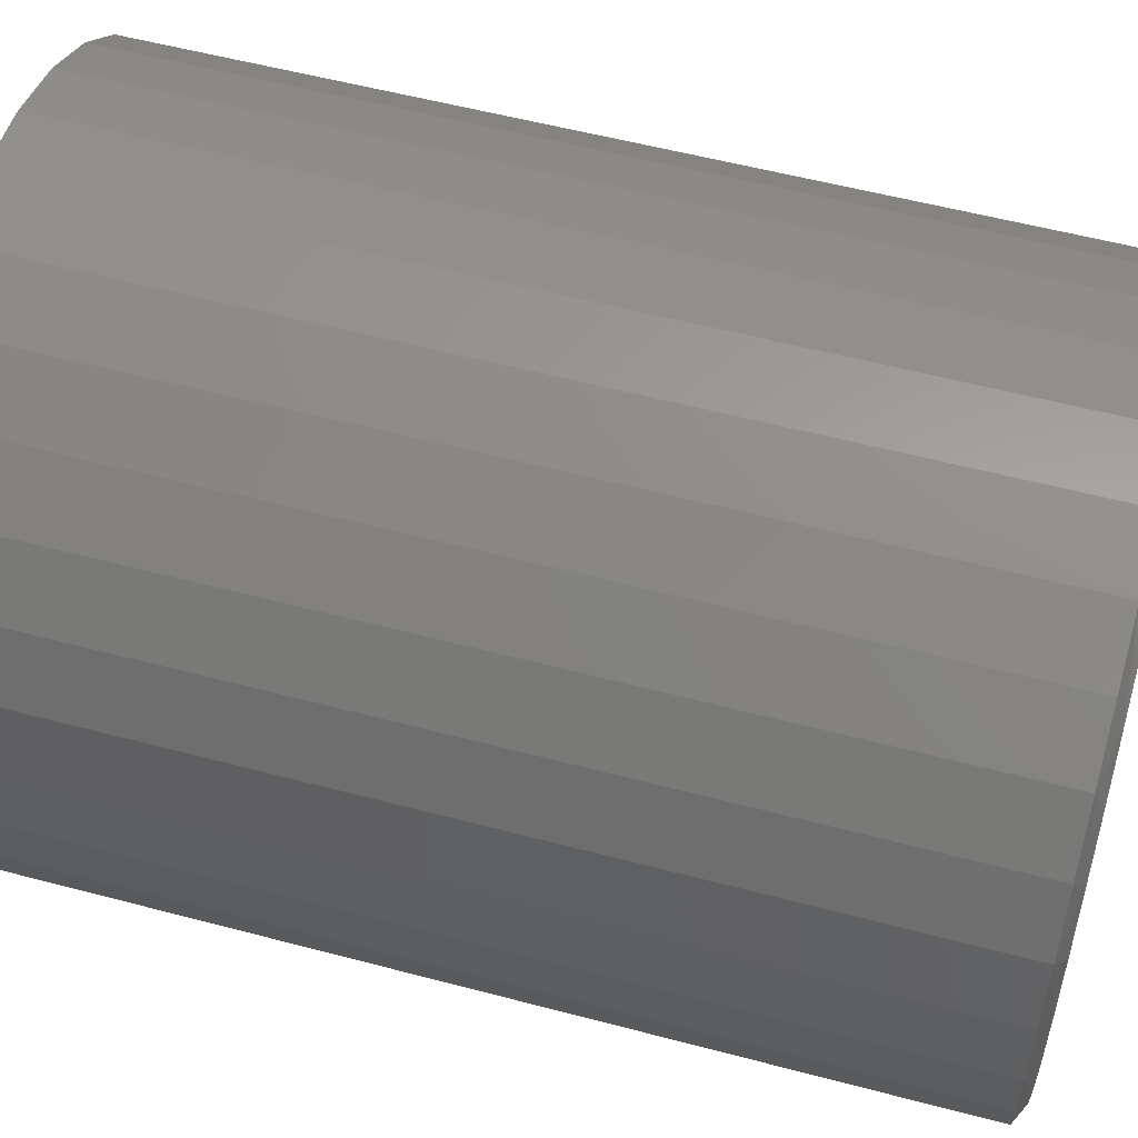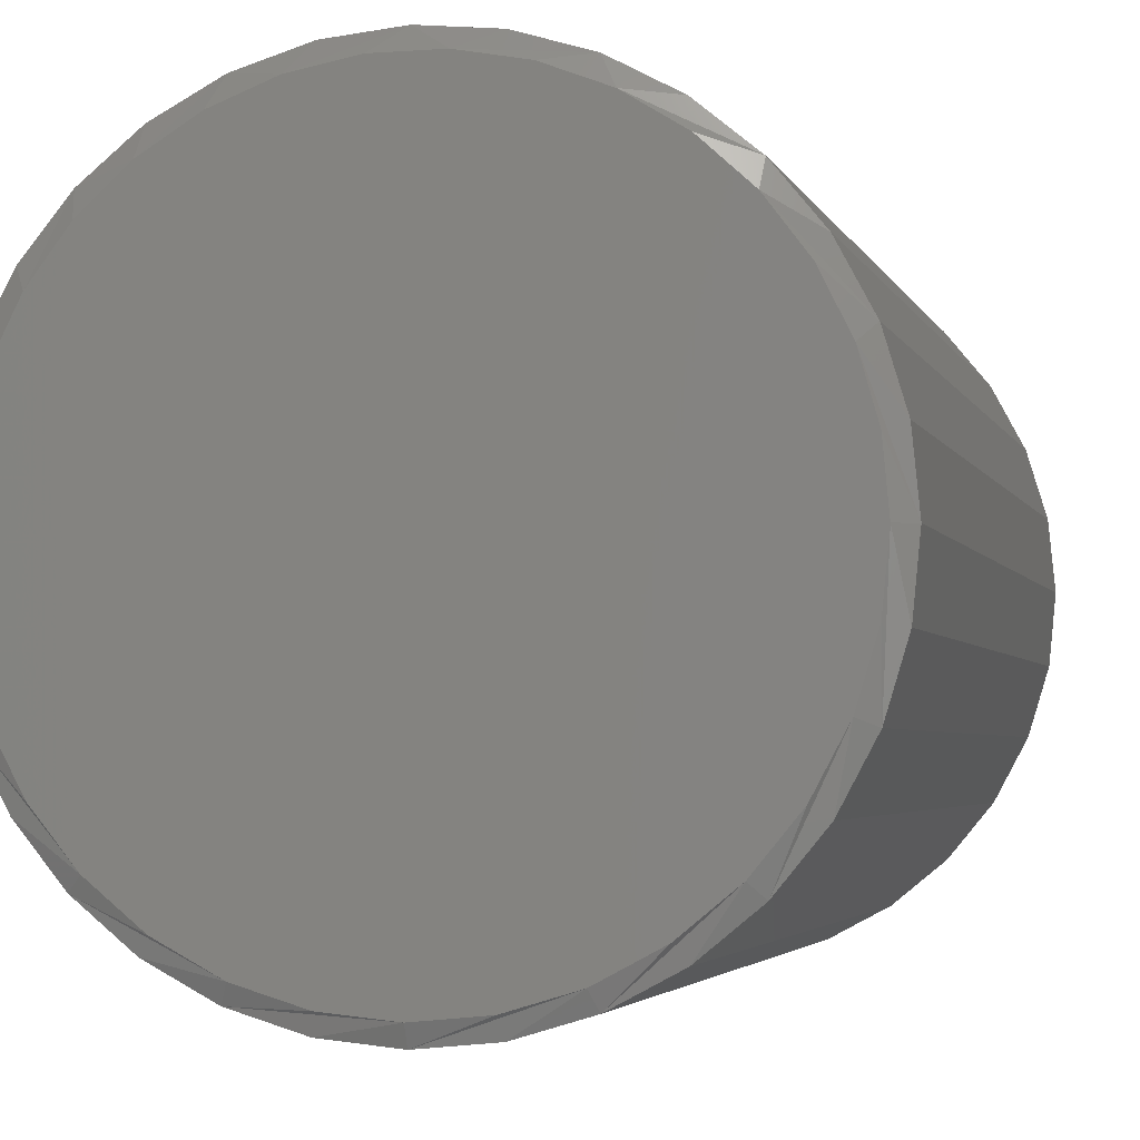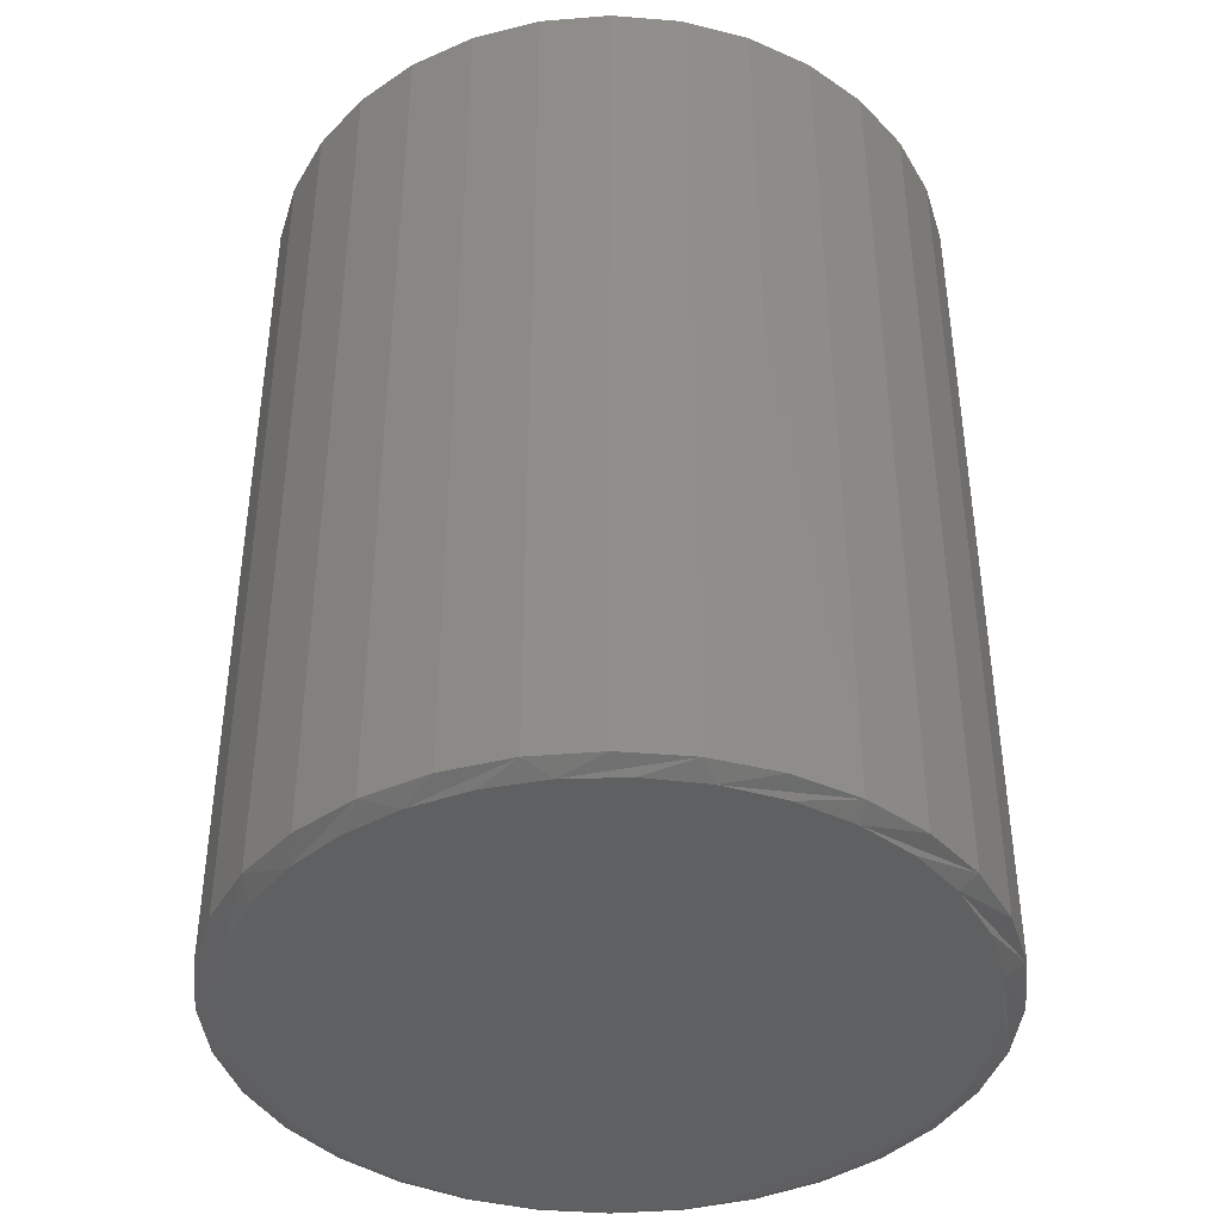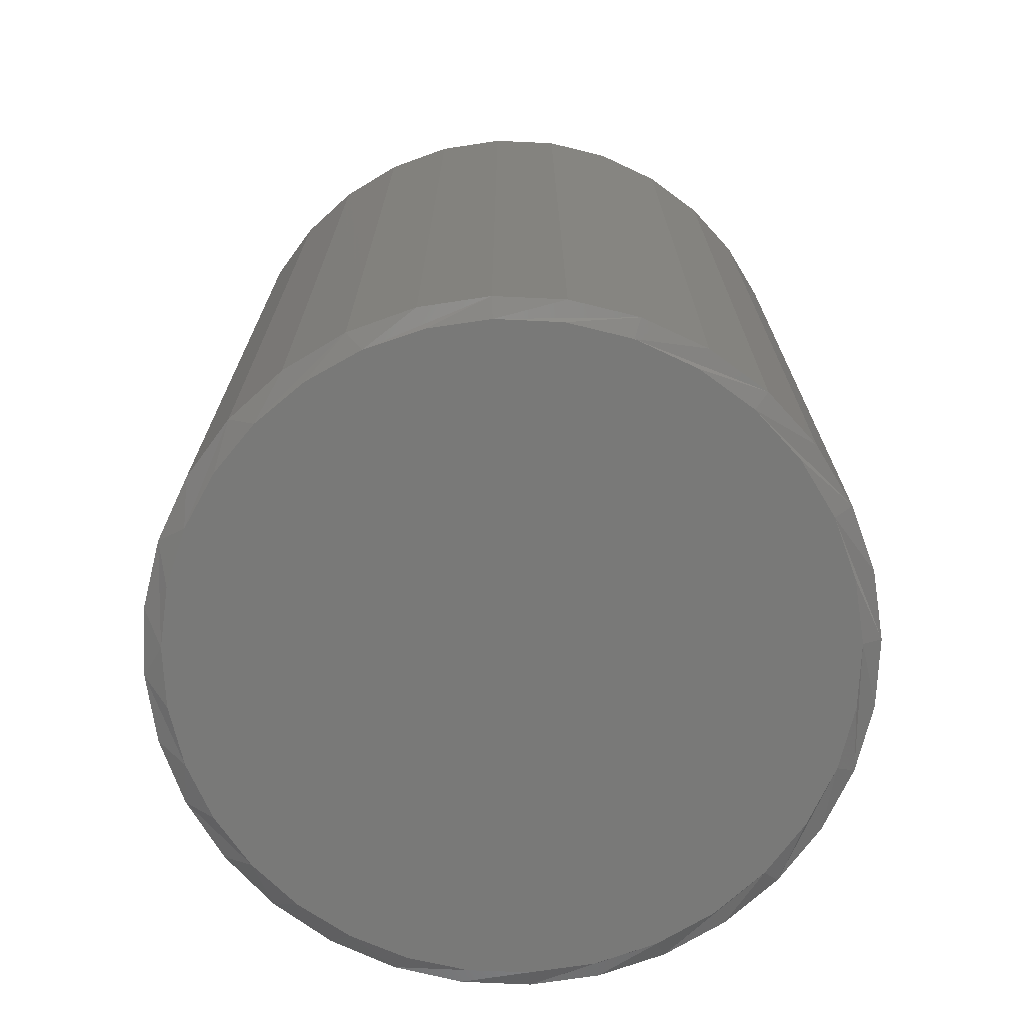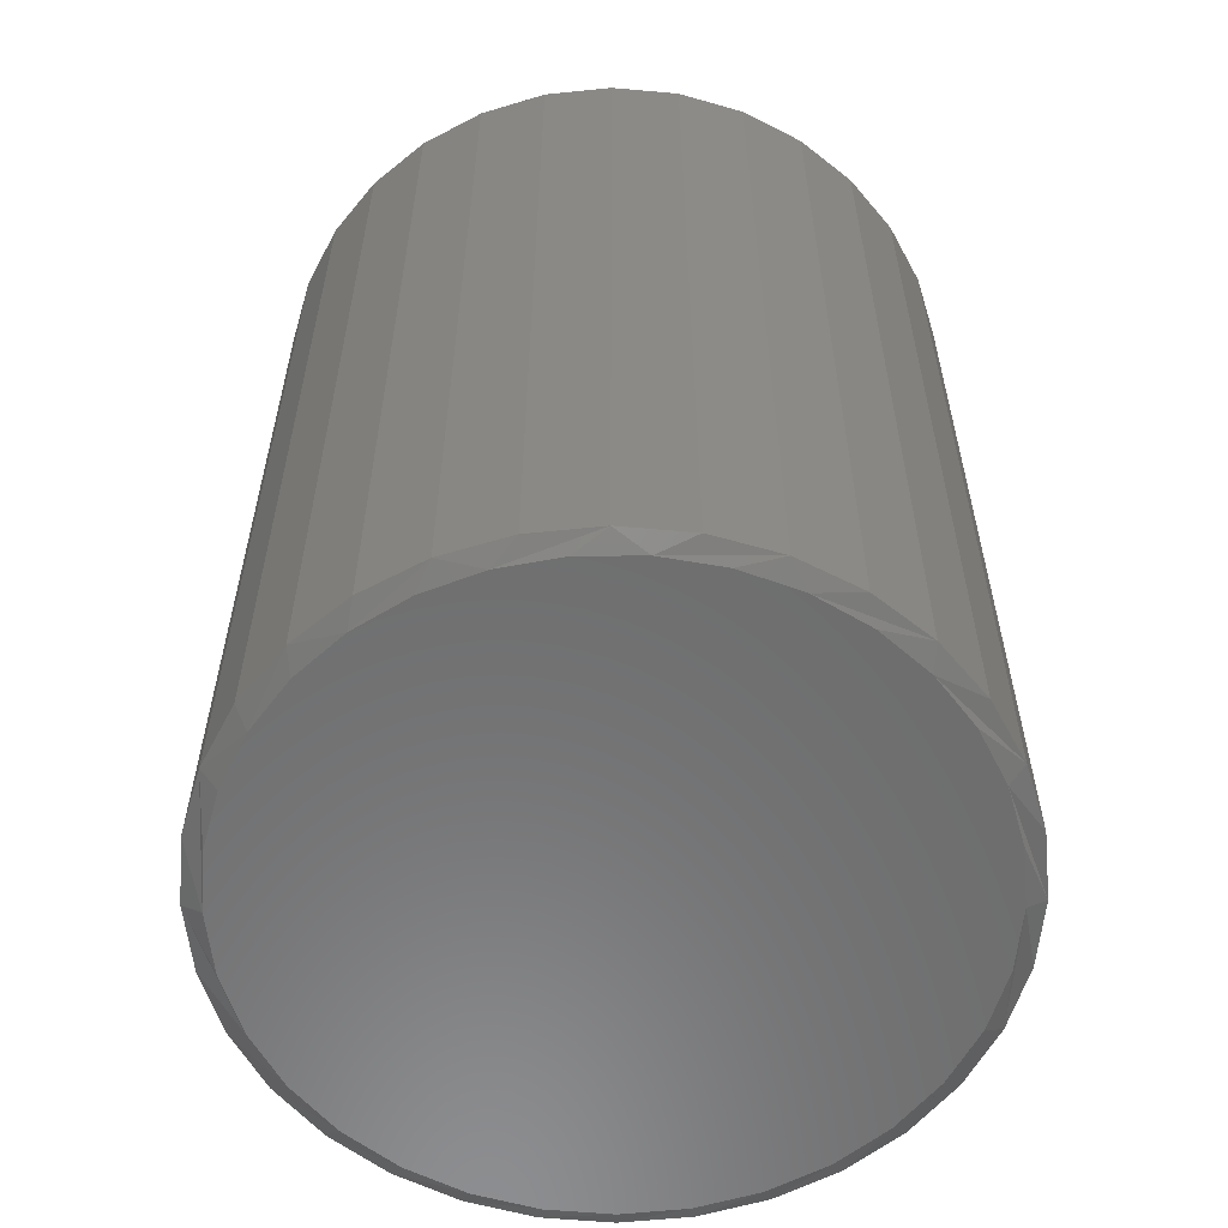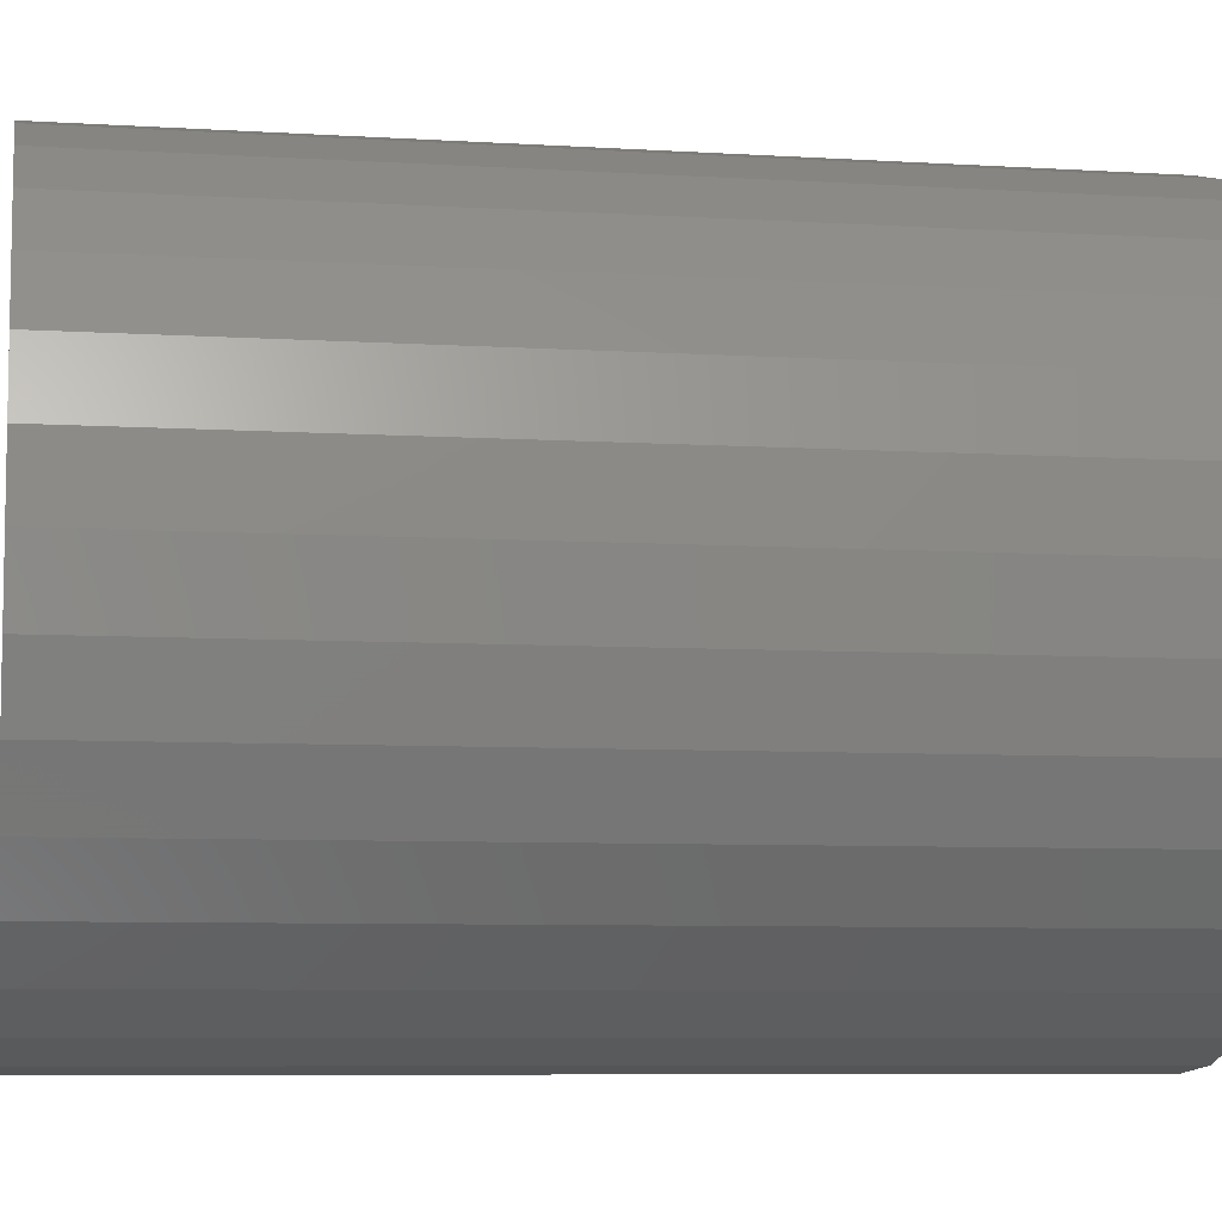
<metadata>
{"format":"stl","ext":"stl","renderer":"f3d","projection":"perspective","resolution":1024,"background":"white","views":[{"elev":55.5,"azim":105.6,"up":"+Y"},{"elev":-3.4,"azim":-165.8,"up":"+Y"},{"elev":-41.2,"azim":-146.3,"up":"+Z"},{"elev":-72.0,"azim":-87.0,"up":"+Z"},{"elev":-58.5,"azim":-179.6,"up":"+Z"},{"elev":-7.3,"azim":79.9,"up":"+Y"}]}
</metadata>
<code>
# stl→obj: 97 verts, 190 faces
v -0.05986 0.2621 0
v -0.01043 0.2714 0
v 0.03987 0.2714 0
v 0.0893 0.2621 0
v 0.01472 -0.2725 0
v -0.03845 -0.2673 0
v 0.06789 -0.2673 0
v -0.08957 -0.2518 0
v 0.119 -0.2518 0
v -0.1367 -0.2266 0
v 0.1661 -0.2266 0
v -0.178 -0.1927 0
v 0.2074 -0.1927 0
v -0.2119 -0.1514 0
v 0.2413 -0.1514 0
v -0.2371 -0.1043 0
v 0.2665 -0.1043 0
v -0.2526 -0.05317 0
v 0.282 -0.05317 0
v -0.2578 -1.169e-06 0
v 0.2873 -9.291e-18 0
v -0.2532 0.05008 0
v 0.2826 0.05008 0
v -0.2394 0.09845 0
v 0.2688 0.09845 0
v -0.217 0.1435 0
v 0.2464 0.1435 0
v -0.1867 0.1836 0
v 0.2161 0.1836 0
v -0.1495 0.2175 0
v 0.179 0.2175 0
v -0.1068 0.244 0
v 0.1362 0.244 0
v 0.3029 -7.058e-17 0.007812
v 0.3029 0 0.75
v 0.2973 -0.05622 0.007812
v 0.2973 -0.05622 0.75
v 0.2809 -0.1103 0.007812
v 0.2809 -0.1103 0.75
v 0.2543 -0.1601 0.007812
v 0.2543 -0.1601 0.75
v 0.2185 -0.2038 0.007812
v 0.2185 -0.2038 0.75
v 0.1748 -0.2396 0.007812
v 0.1748 -0.2396 0.75
v 0.125 -0.2662 0.007812
v 0.125 -0.2662 0.75
v 0.07094 -0.2826 0.007812
v 0.07094 -0.2826 0.75
v 0.01472 -0.2882 0.007812
v 0.01472 -0.2882 0.75
v -0.0415 -0.2826 0.007812
v -0.0415 -0.2826 0.75
v -0.09555 -0.2662 0.007812
v -0.09555 -0.2662 0.75
v -0.1454 -0.2396 0.007812
v -0.1454 -0.2396 0.75
v -0.189 -0.2038 0.007812
v -0.189 -0.2038 0.75
v -0.2249 -0.1601 0.007812
v -0.2249 -0.1601 0.75
v -0.2515 -0.1103 0.007812
v -0.2515 -0.1103 0.75
v -0.2679 -0.05622 0.007812
v -0.2679 -0.05622 0.75
v -0.2734 3.529e-17 0.007812
v -0.2734 3.529e-17 0.75
v -0.2679 0.05622 0.007812
v -0.2679 0.05622 0.75
v -0.2515 0.1103 0.007812
v -0.2515 0.1103 0.75
v -0.2249 0.1601 0.007812
v -0.2249 0.1601 0.75
v -0.189 0.2038 0.007812
v -0.189 0.2038 0.75
v -0.1454 0.2396 0.007812
v -0.1454 0.2396 0.75
v -0.09555 0.2662 0.007812
v -0.09555 0.2662 0.75
v -0.0415 0.2826 0.007812
v -0.0415 0.2826 0.75
v 0.01472 0.2882 0.007812
v 0.01472 0.2882 0.75
v 0.07094 0.2826 0.007812
v 0.07094 0.2826 0.75
v 0.125 0.2662 0.007812
v 0.125 0.2662 0.75
v 0.1748 0.2396 0.007812
v 0.1748 0.2396 0.75
v 0.2185 0.2038 0.007812
v 0.2185 0.2038 0.75
v 0.2543 0.1601 0.007812
v 0.2543 0.1601 0.75
v 0.2809 0.1103 0.007812
v 0.2809 0.1103 0.75
v 0.2973 0.05622 0.007812
v 0.2973 0.05622 0.75
f 1 2 3
f 4 1 3
f 5 6 7
f 7 6 8
f 7 8 9
f 9 8 10
f 9 10 11
f 11 10 12
f 11 12 13
f 13 12 14
f 13 14 15
f 15 14 16
f 15 16 17
f 17 16 18
f 17 18 19
f 19 18 20
f 19 20 21
f 21 20 22
f 21 22 23
f 23 22 24
f 23 24 25
f 25 24 26
f 25 26 27
f 27 26 28
f 27 28 29
f 29 28 30
f 29 30 31
f 31 30 32
f 31 32 33
f 33 32 1
f 33 1 4
f 34 35 36
f 36 35 37
f 36 37 38
f 38 37 39
f 38 39 40
f 40 39 41
f 40 41 42
f 42 41 43
f 42 43 44
f 44 43 45
f 44 45 46
f 46 45 47
f 46 47 48
f 48 47 49
f 48 49 50
f 50 49 51
f 50 51 52
f 52 51 53
f 52 53 54
f 54 53 55
f 54 55 56
f 56 55 57
f 56 57 58
f 58 57 59
f 58 59 60
f 60 59 61
f 60 61 62
f 62 61 63
f 62 63 64
f 64 63 65
f 64 65 66
f 66 65 67
f 66 67 68
f 68 67 69
f 68 69 70
f 70 69 71
f 70 71 72
f 72 71 73
f 72 73 74
f 74 73 75
f 74 75 76
f 76 75 77
f 76 77 78
f 78 77 79
f 78 79 80
f 80 79 81
f 80 81 82
f 82 81 83
f 82 83 84
f 84 83 85
f 84 85 86
f 86 85 87
f 86 87 88
f 88 87 89
f 88 89 90
f 90 89 91
f 90 91 92
f 92 91 93
f 92 93 94
f 94 93 95
f 94 95 96
f 96 95 97
f 96 97 34
f 34 97 35
f 36 38 17
f 62 18 16
f 60 62 16
f 58 60 16
f 58 16 14
f 58 14 12
f 56 58 12
f 54 56 12
f 54 12 10
f 54 10 8
f 52 54 8
f 50 52 8
f 50 8 6
f 50 6 5
f 48 50 5
f 46 48 5
f 46 5 7
f 46 7 9
f 44 46 9
f 42 44 9
f 42 9 11
f 42 11 13
f 40 42 13
f 38 40 13
f 38 13 15
f 38 15 17
f 34 36 17
f 34 17 19
f 34 19 21
f 20 18 62
f 20 62 64
f 20 64 66
f 27 90 92
f 92 94 27
f 27 94 25
f 31 86 88
f 88 90 31
f 31 90 29
f 4 82 84
f 84 86 4
f 4 86 33
f 2 78 80
f 80 82 2
f 2 82 3
f 32 74 76
f 76 78 32
f 32 78 1
f 28 70 72
f 72 74 28
f 28 74 30
f 68 70 24
f 24 70 26
f 94 23 25
f 90 27 29
f 86 31 33
f 82 4 3
f 78 2 1
f 74 32 30
f 70 28 26
f 66 68 24
f 66 24 22
f 66 22 20
f 21 23 94
f 21 94 96
f 21 96 34
f 81 85 83
f 85 81 87
f 87 81 79
f 87 79 89
f 89 79 77
f 89 77 91
f 91 77 75
f 91 75 93
f 93 75 73
f 93 73 95
f 95 73 71
f 95 71 97
f 97 71 69
f 97 69 35
f 35 69 67
f 35 67 37
f 37 67 65
f 37 65 39
f 39 65 63
f 39 63 41
f 41 63 61
f 41 61 43
f 43 61 59
f 43 59 45
f 45 59 57
f 45 57 47
f 47 57 55
f 47 55 49
f 49 55 53
f 49 53 51

</code>
